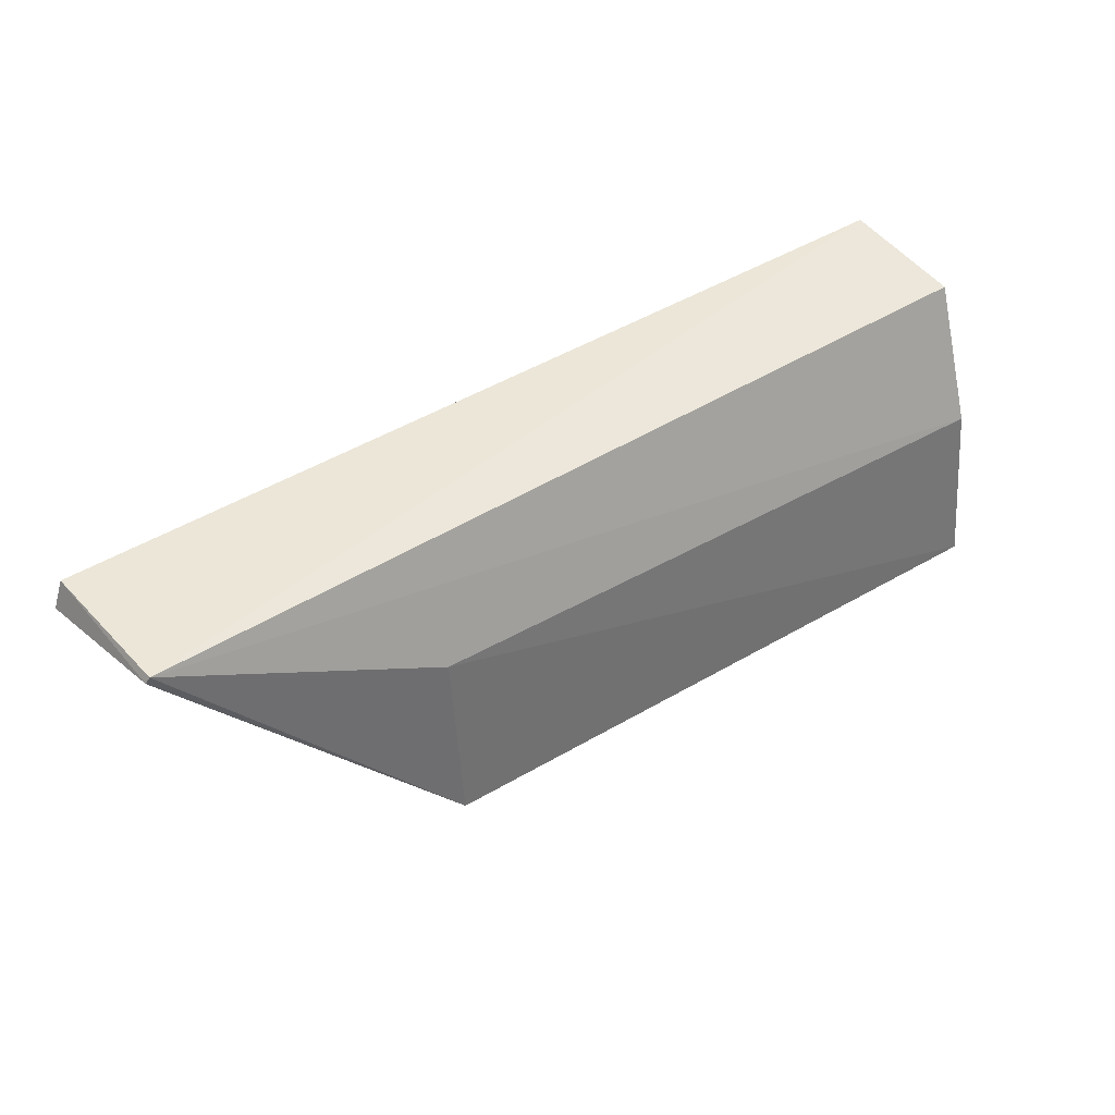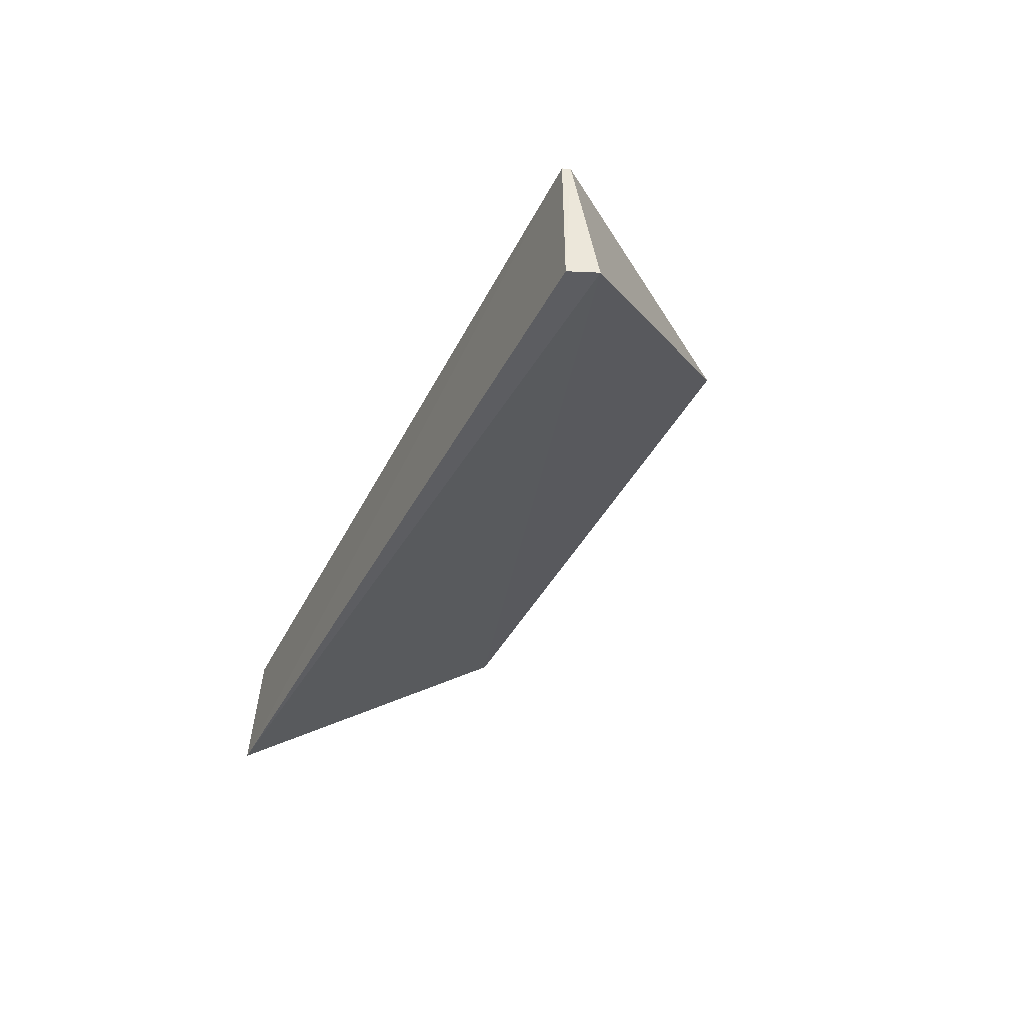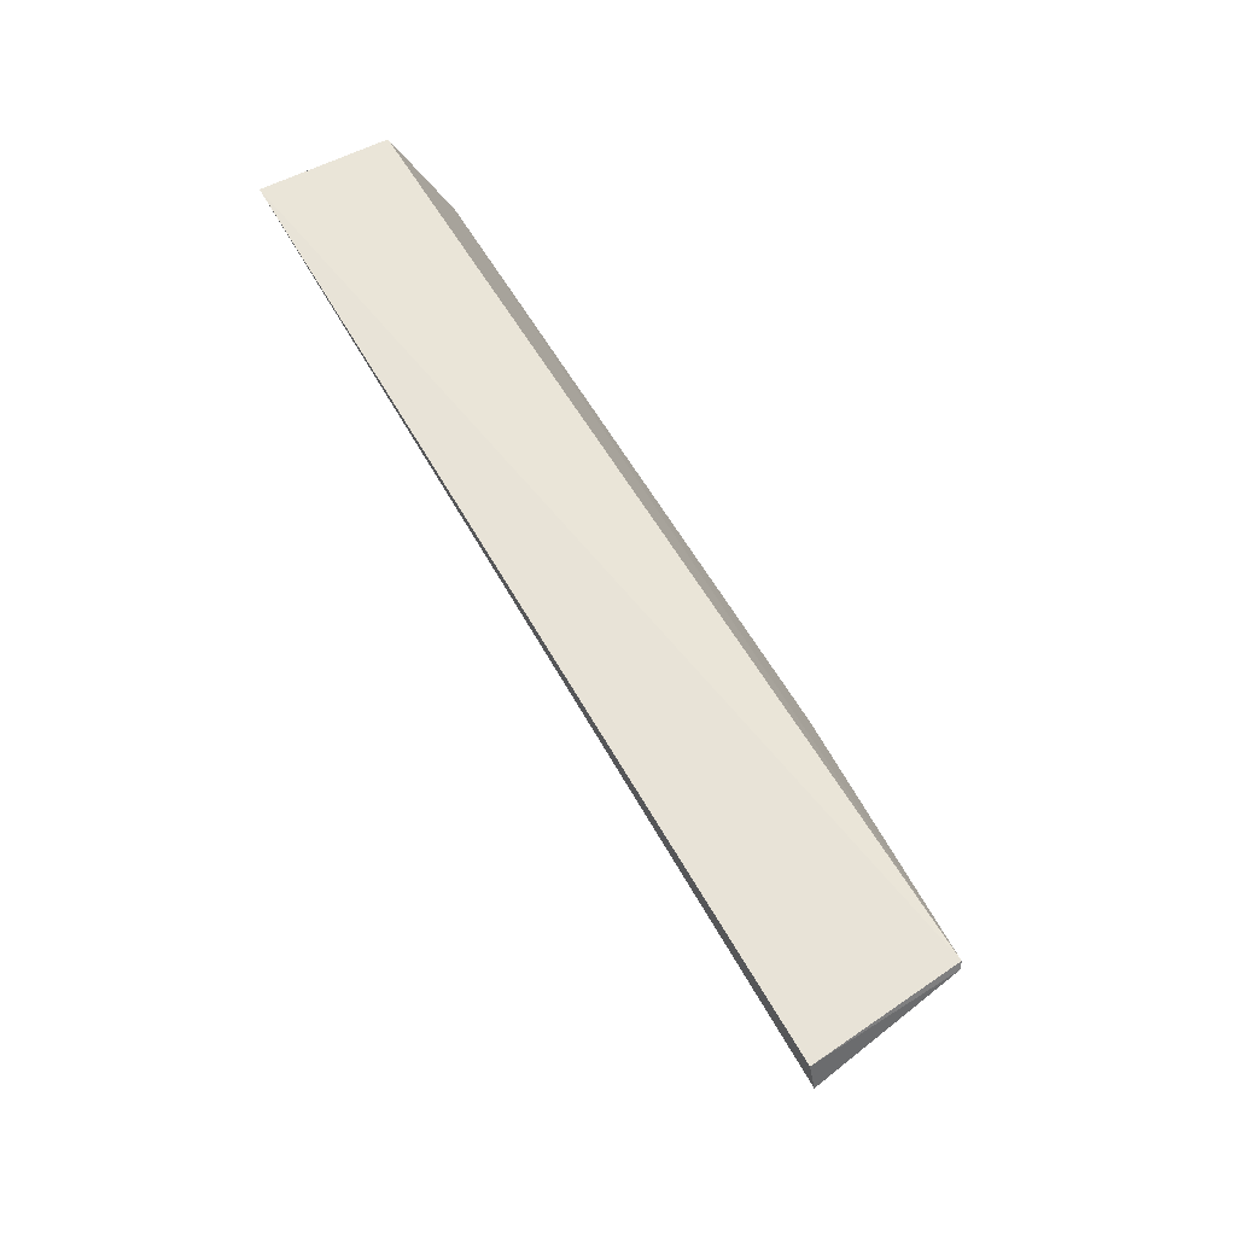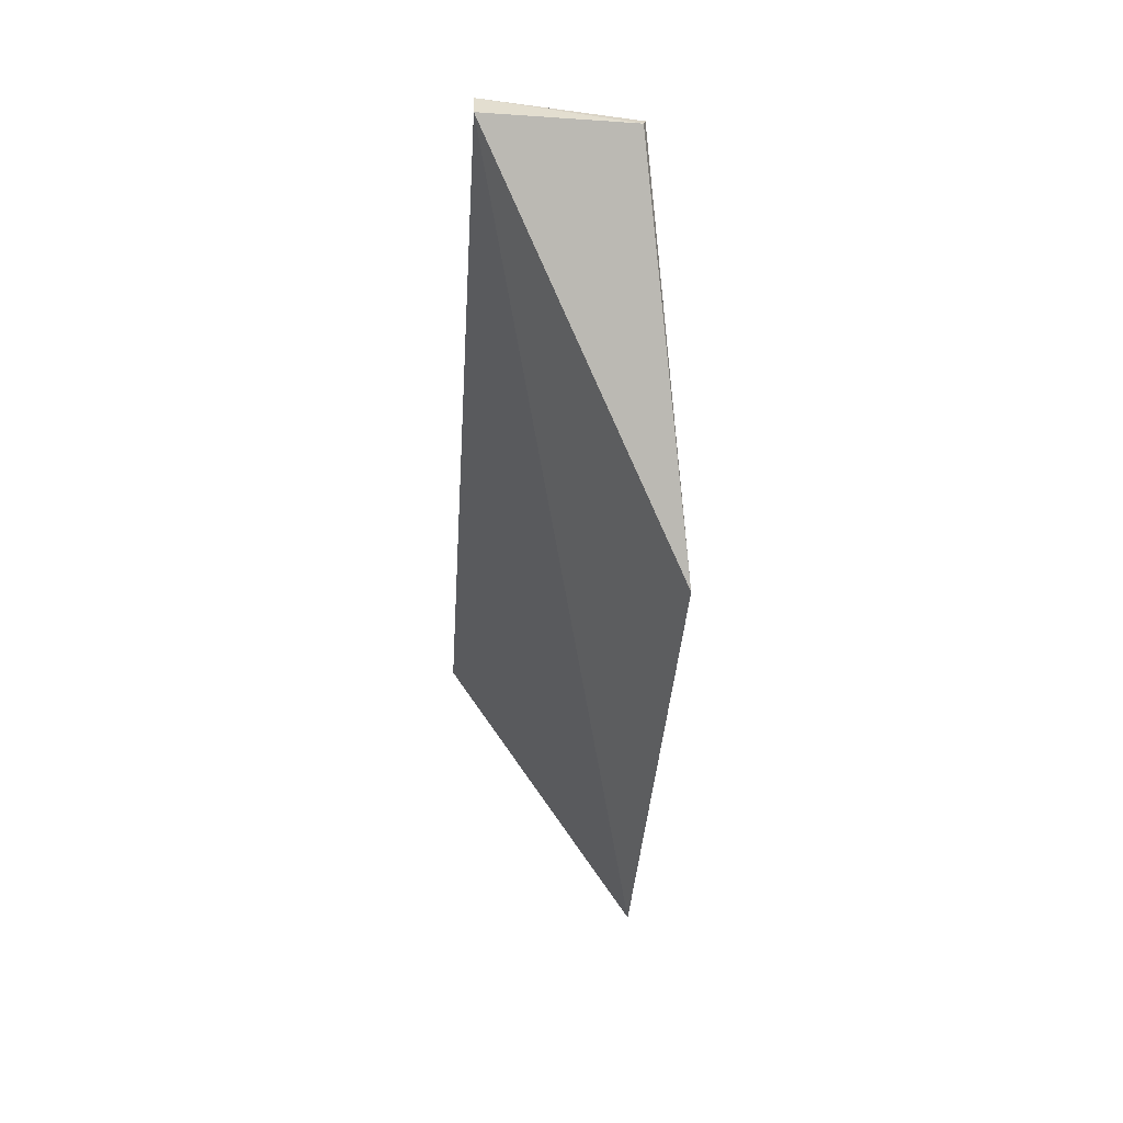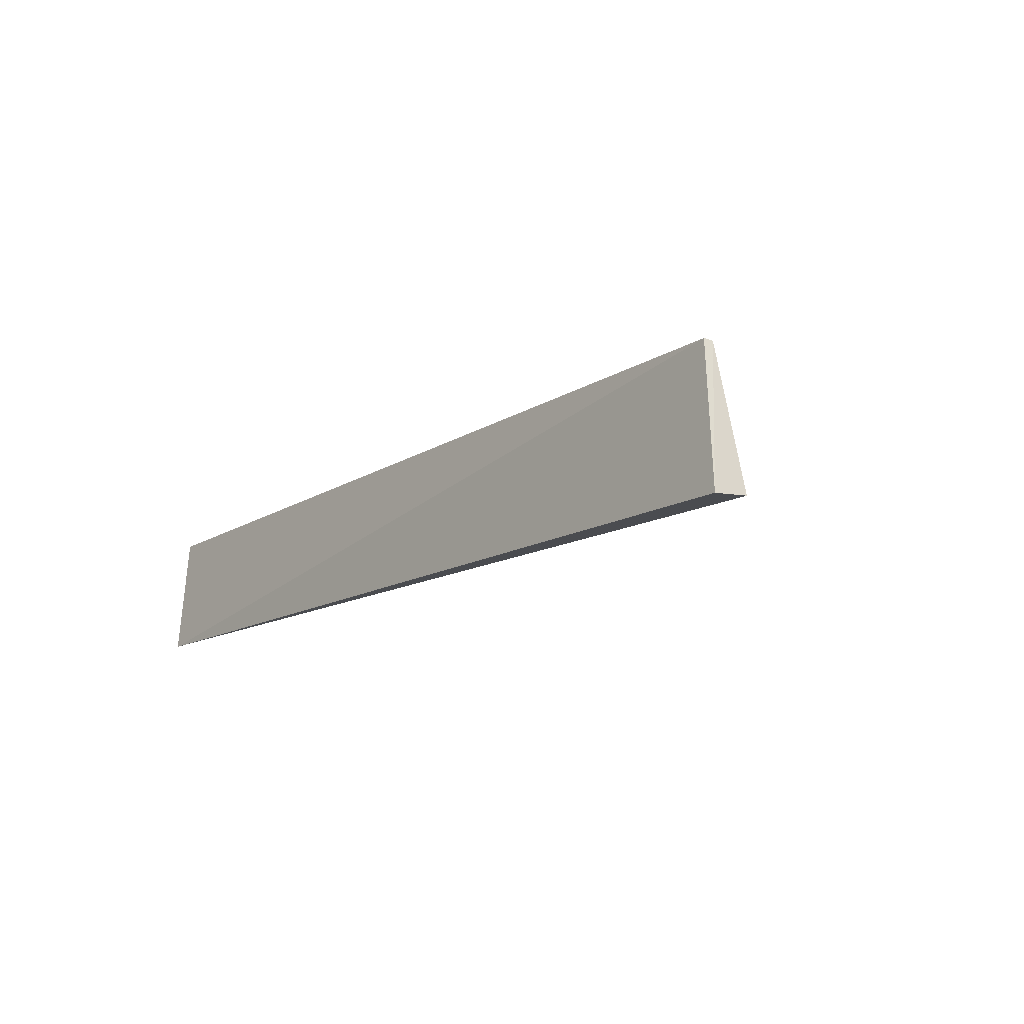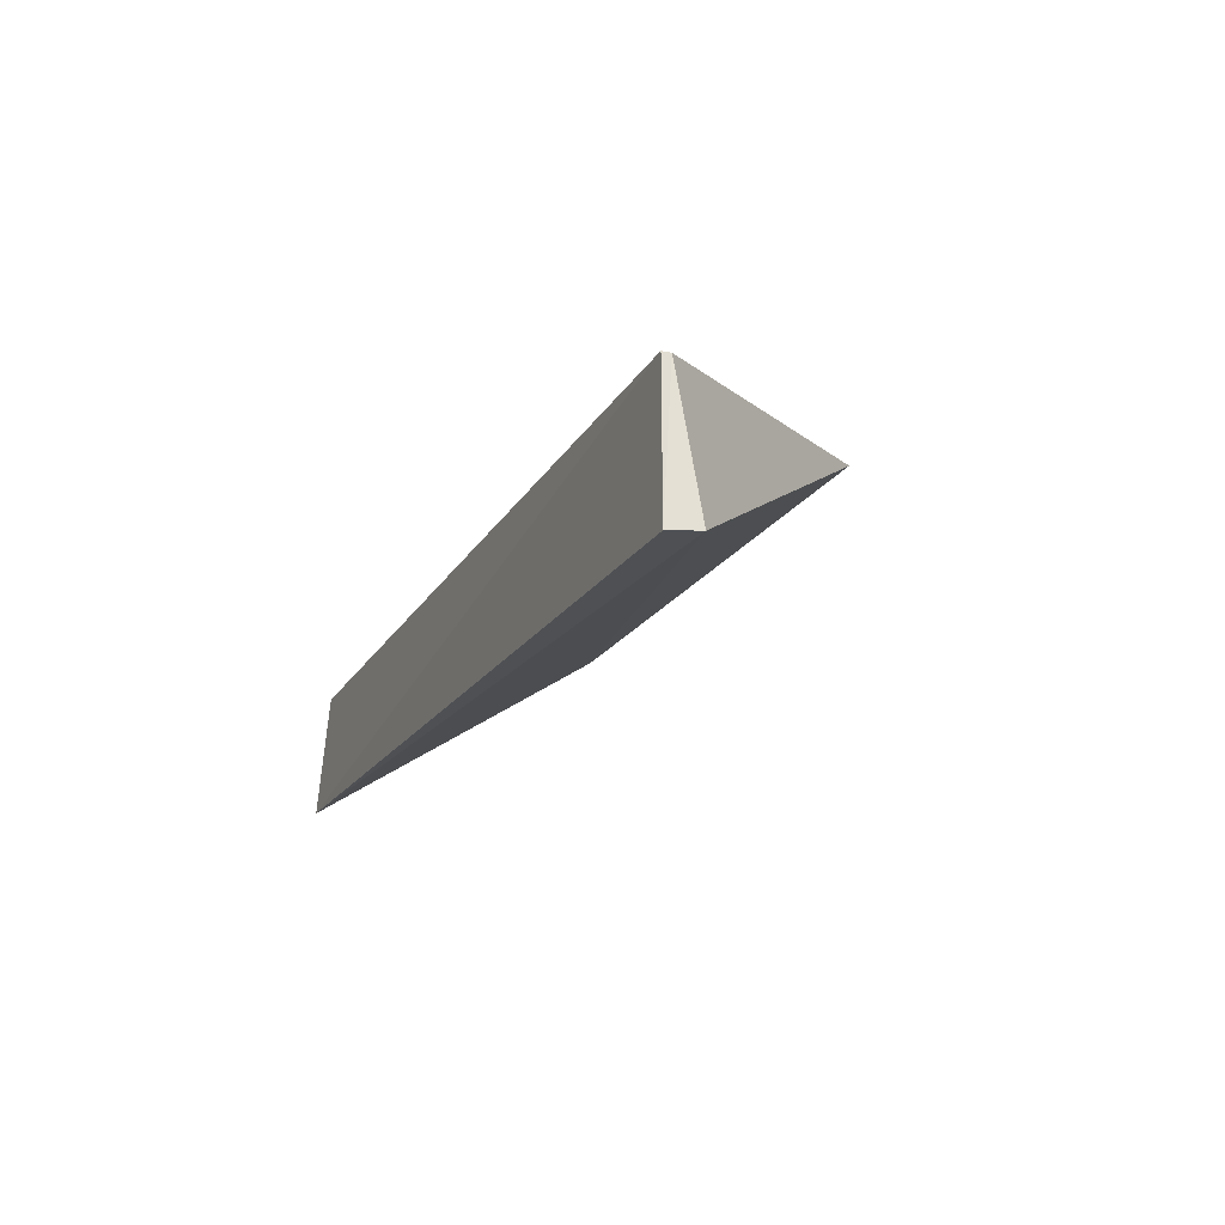
<metadata>
{"format":"obj","ext":"obj","renderer":"f3d","projection":"perspective","resolution":1024,"background":"white","views":[{"elev":43.6,"azim":-35.2,"up":"+Y"},{"elev":-36.9,"azim":-113.1,"up":"+Z"},{"elev":62.8,"azim":-120.0,"up":"+Y"},{"elev":-35.2,"azim":-93.5,"up":"+Y"},{"elev":-14.7,"azim":-128.6,"up":"+Z"},{"elev":-18.6,"azim":-111.8,"up":"+Z"}]}
</metadata>
<code>
v -0.01988 0.01656 0.1521
v -0.01981 0.01226 0.1526
v -0.01982 0.02022 0.1474
v -0.04303 0.01989 0.1475
v -0.04272 0.01977 0.1511
v -0.04328 0.01918 0.1475
v -0.01977 0.01994 0.1507
v -0.03609 0.01694 0.1521
v -0.04281 0.01959 0.151
v -0.01982 0.01307 0.1525
v -0.03607 0.01234 0.1525
f 5 3 4
f 6 3 2
f 6 4 3
f 7 2 3
f 7 5 1
f 7 3 5
f 8 2 1
f 8 1 5
f 9 5 4
f 9 4 6
f 10 7 1
f 10 1 2
f 10 2 7
f 11 6 2
f 11 2 8
f 11 9 6
f 11 8 5
f 11 5 9

</code>
